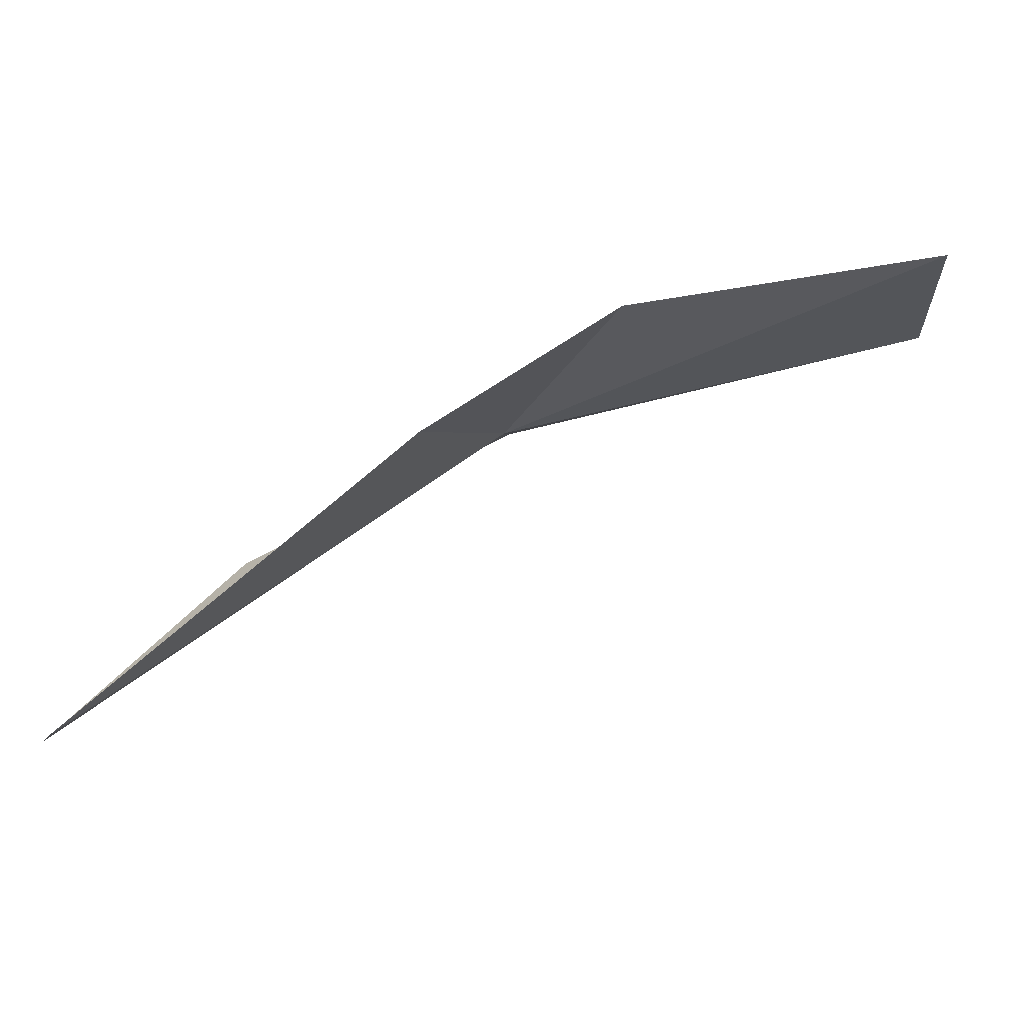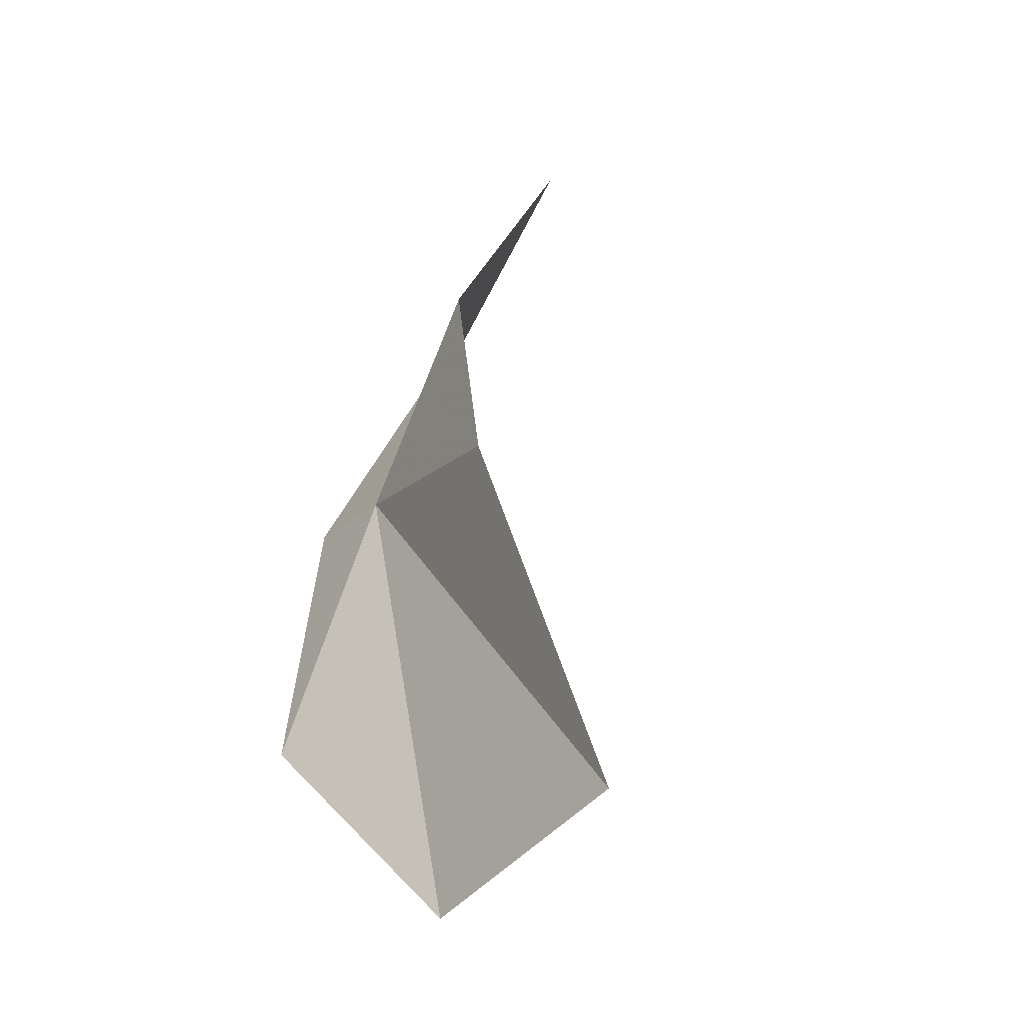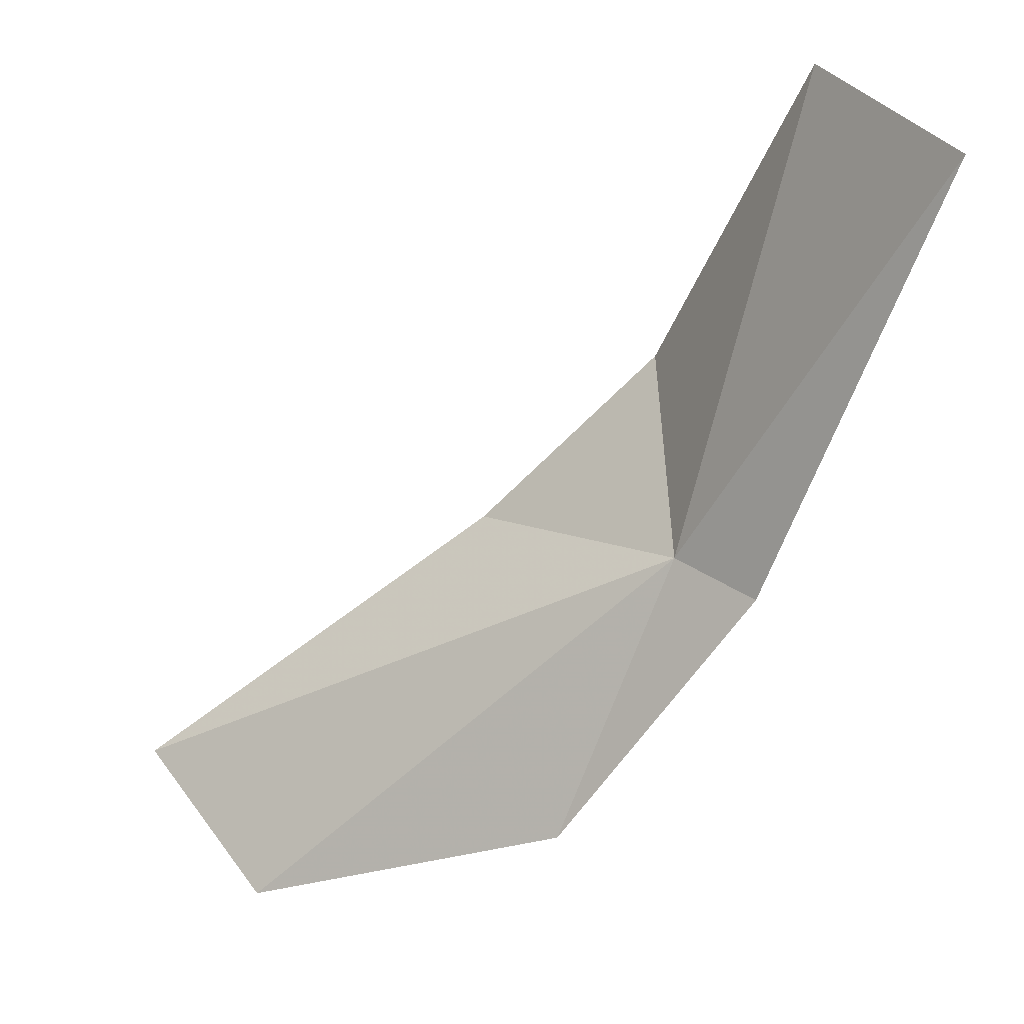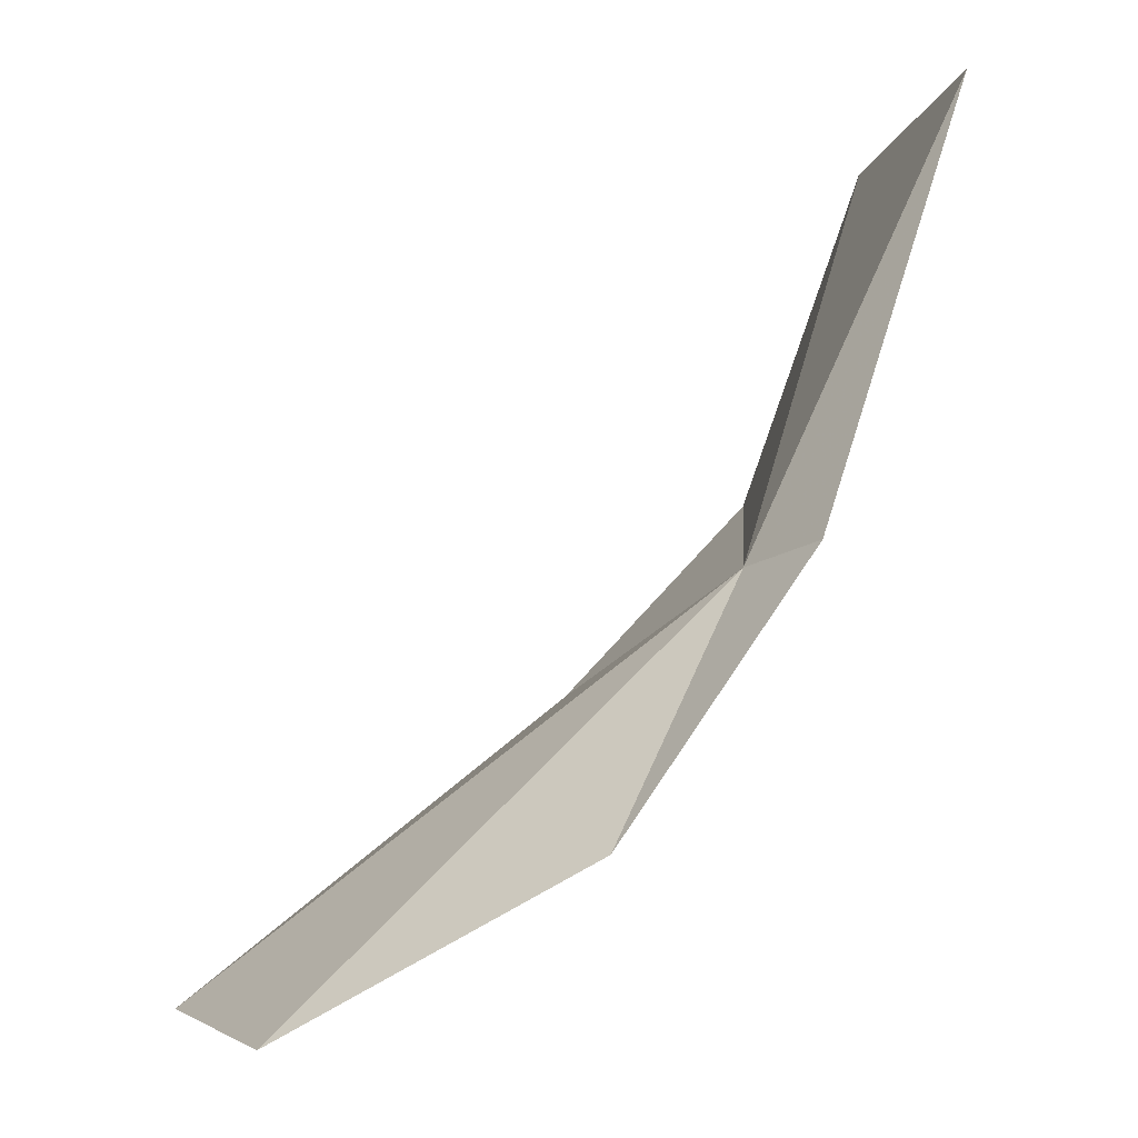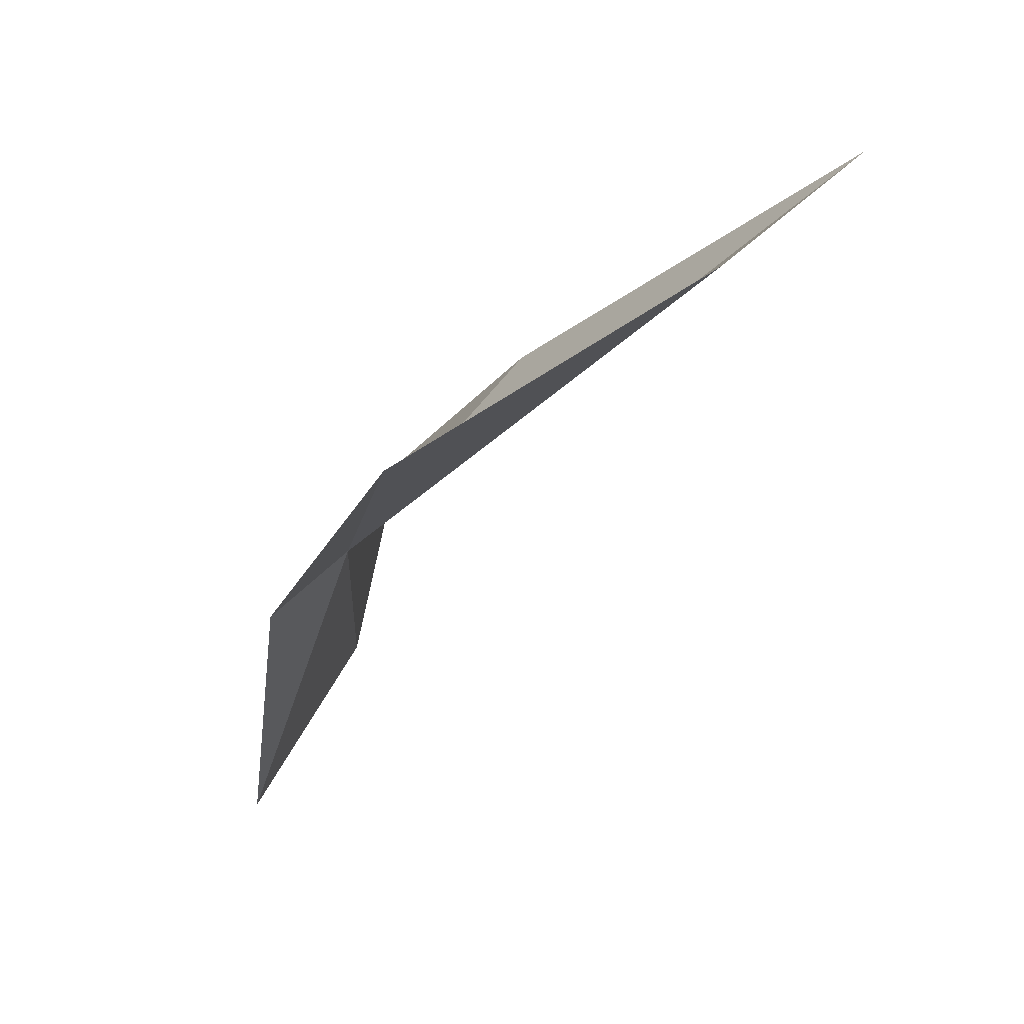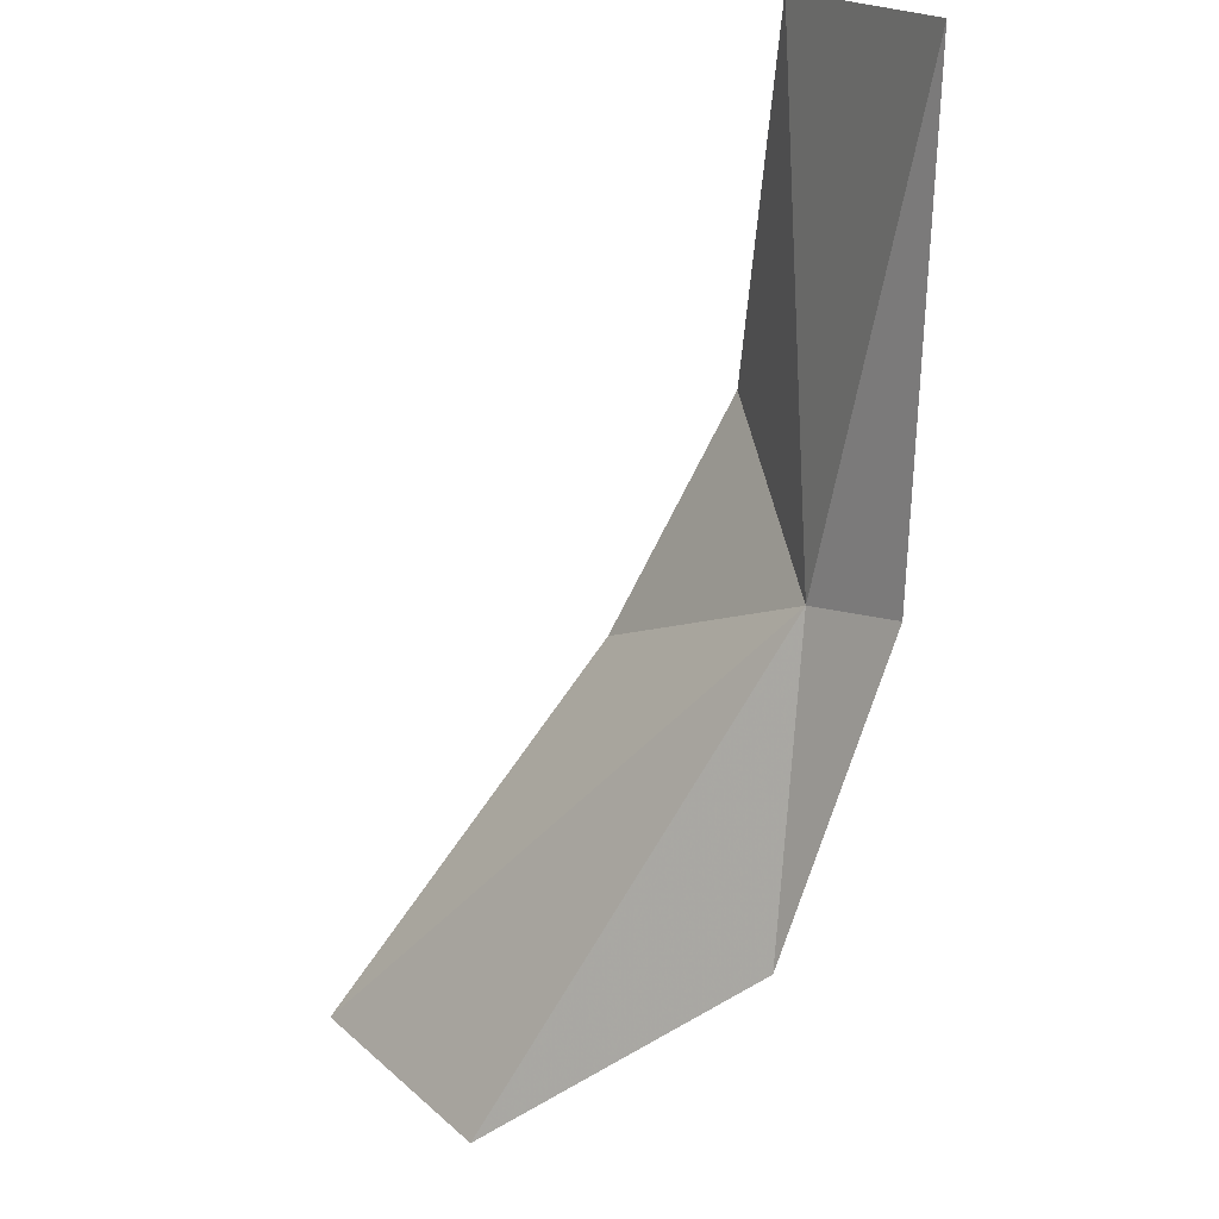
<metadata>
{"format":"obj","ext":"obj","renderer":"f3d","projection":"perspective","resolution":1024,"background":"white","views":[{"elev":44.0,"azim":-86.2,"up":"+Y"},{"elev":31.5,"azim":-143.4,"up":"+Y"},{"elev":-57.4,"azim":-3.1,"up":"+Y"},{"elev":-16.5,"azim":10.0,"up":"+Z"},{"elev":-35.8,"azim":-170.0,"up":"+Y"},{"elev":-62.9,"azim":15.4,"up":"+Y"}]}
</metadata>
<code>
v -0.3125 -0.2208 1.392
v -0.3728 -0.2885 1.23
v -0.5584 -0.253 1.143
v -0.6353 -0.1552 1.177
v -0.4249 -0.121 1.351
v -0.1841 -0.2333 1.664
v -0.2504 -0.1121 1.663
v -0.3241 -0.1036 1.464
v -0.2675 -0.262 1.393
f 1 3 2
f 1 5 4
f 1 6 7
f 1 7 8
f 1 8 5
f 1 4 3
f 1 2 9
f 1 9 6

</code>
